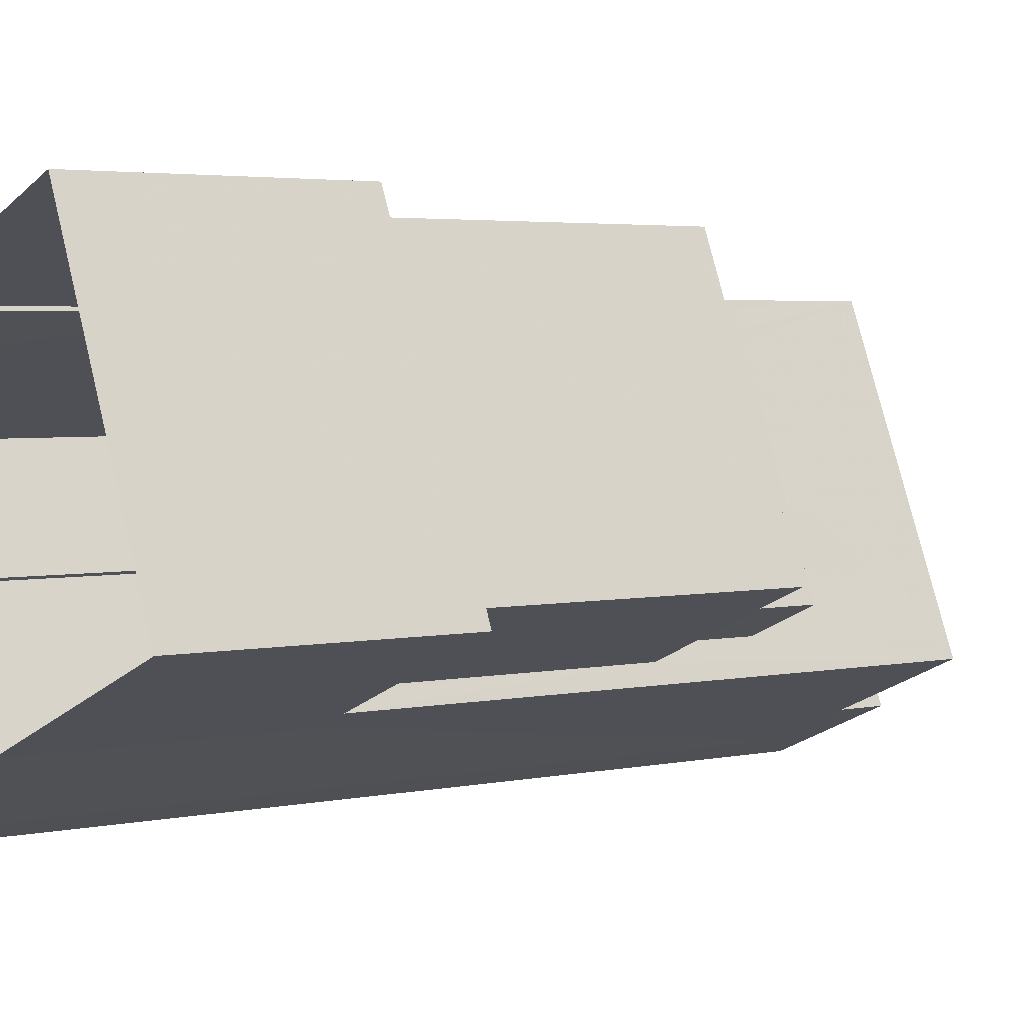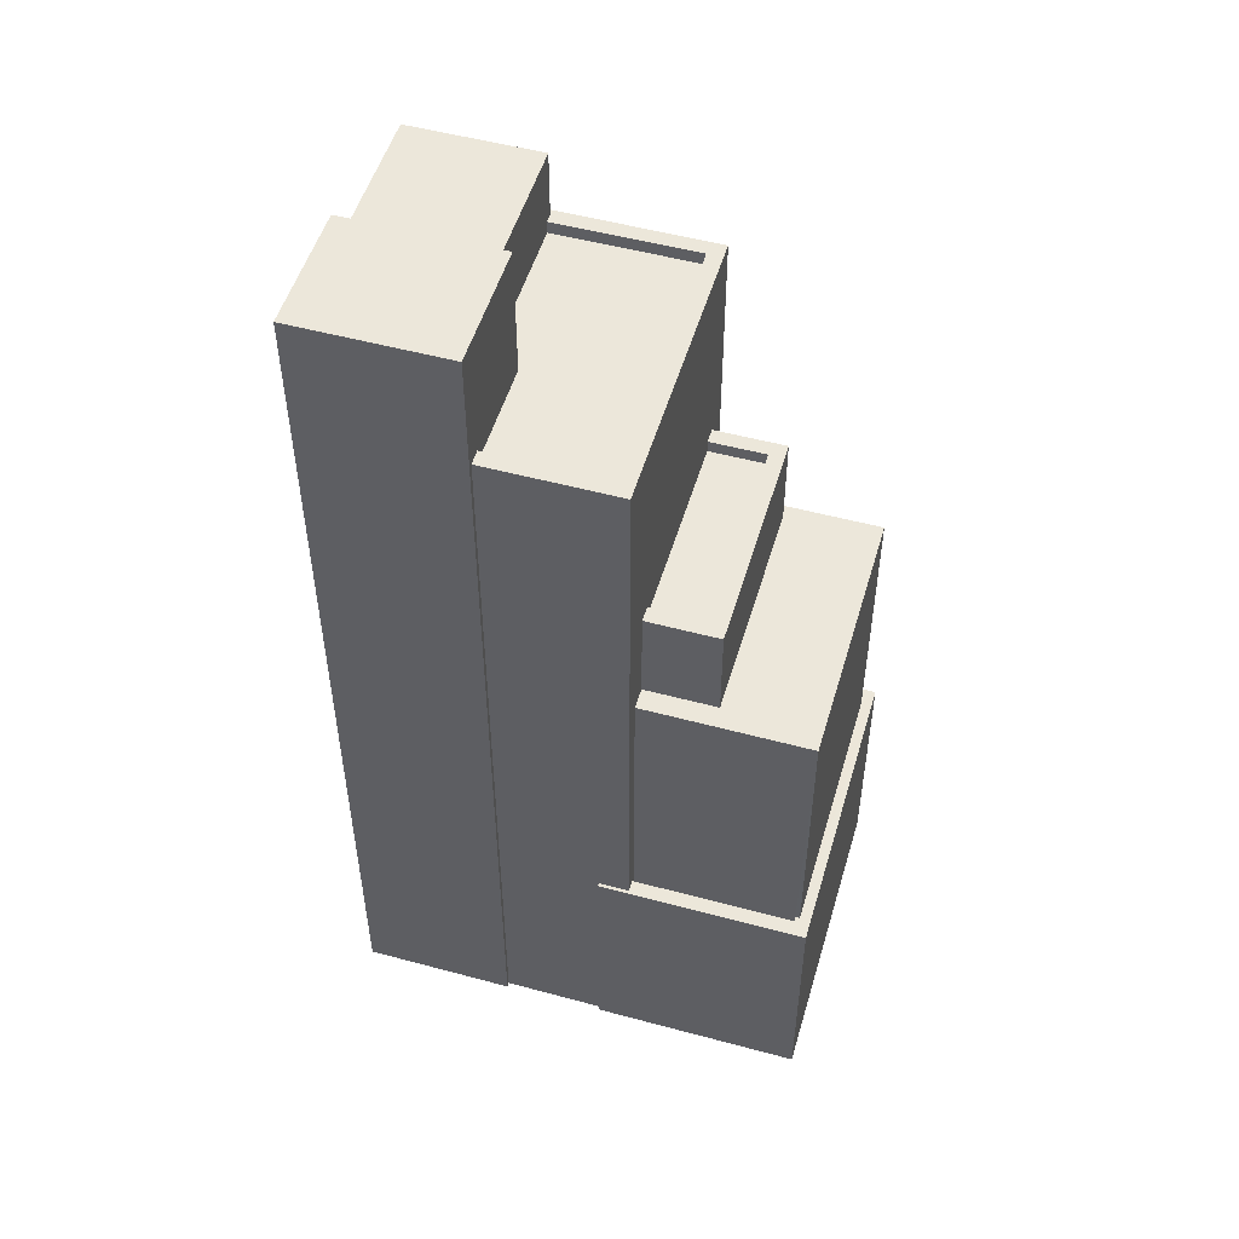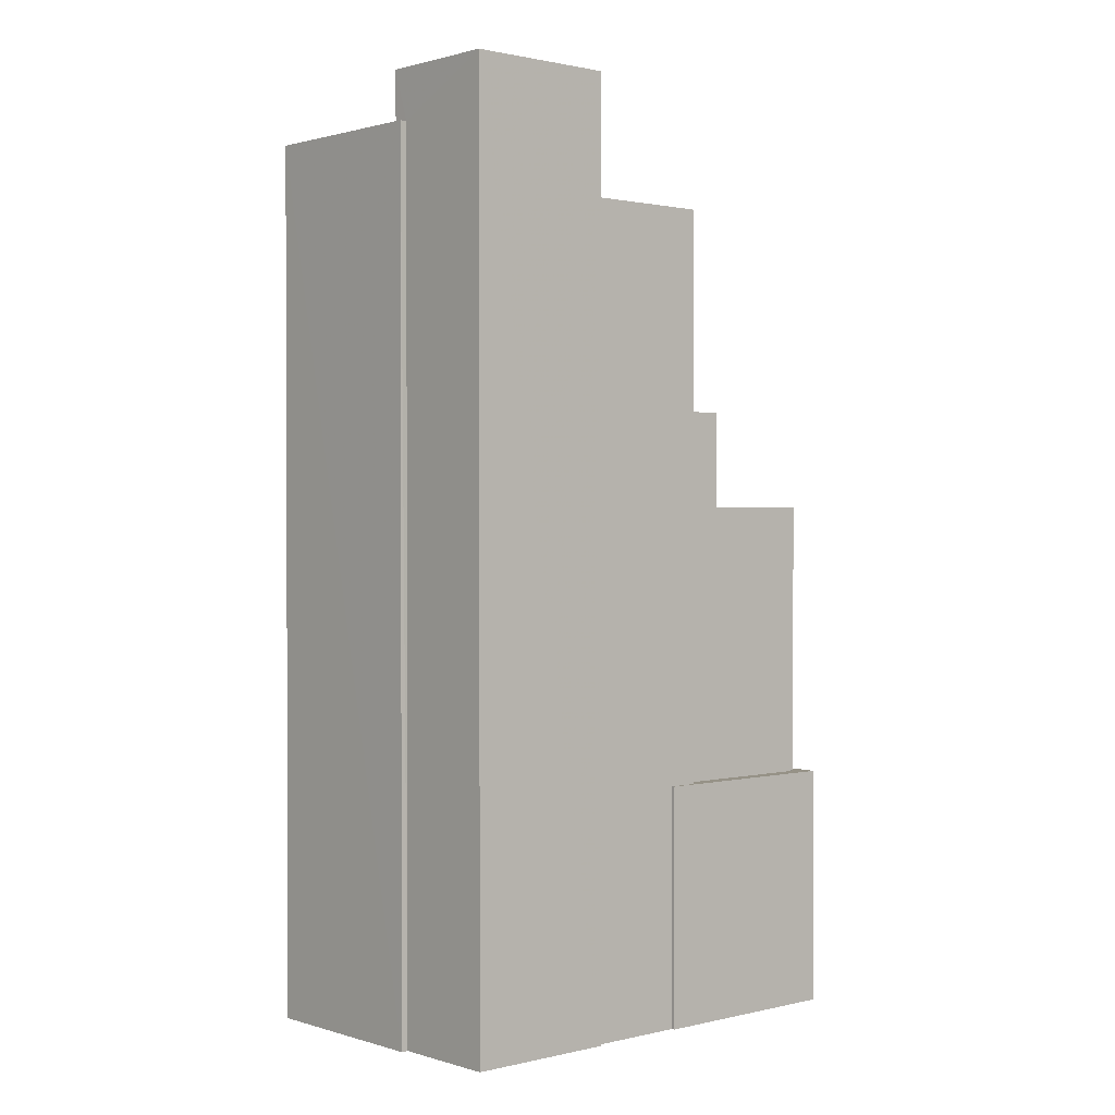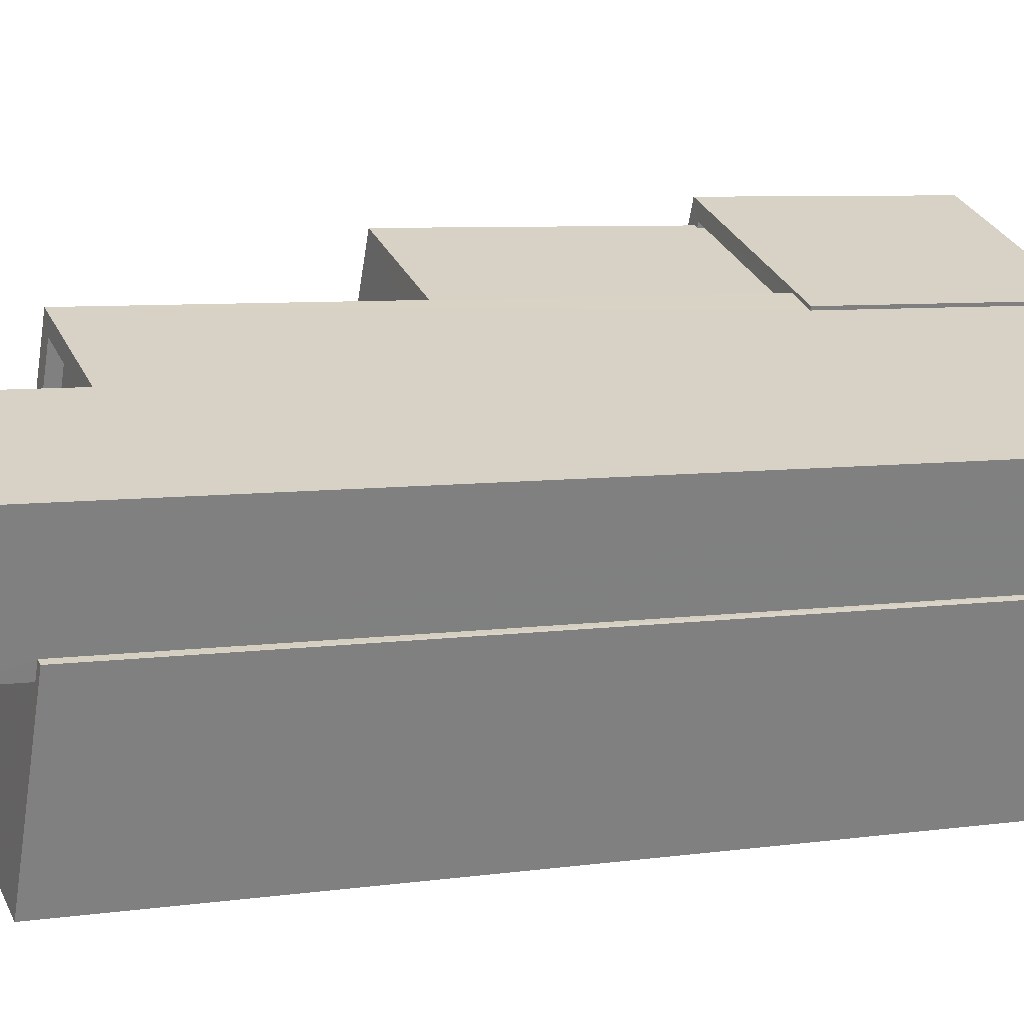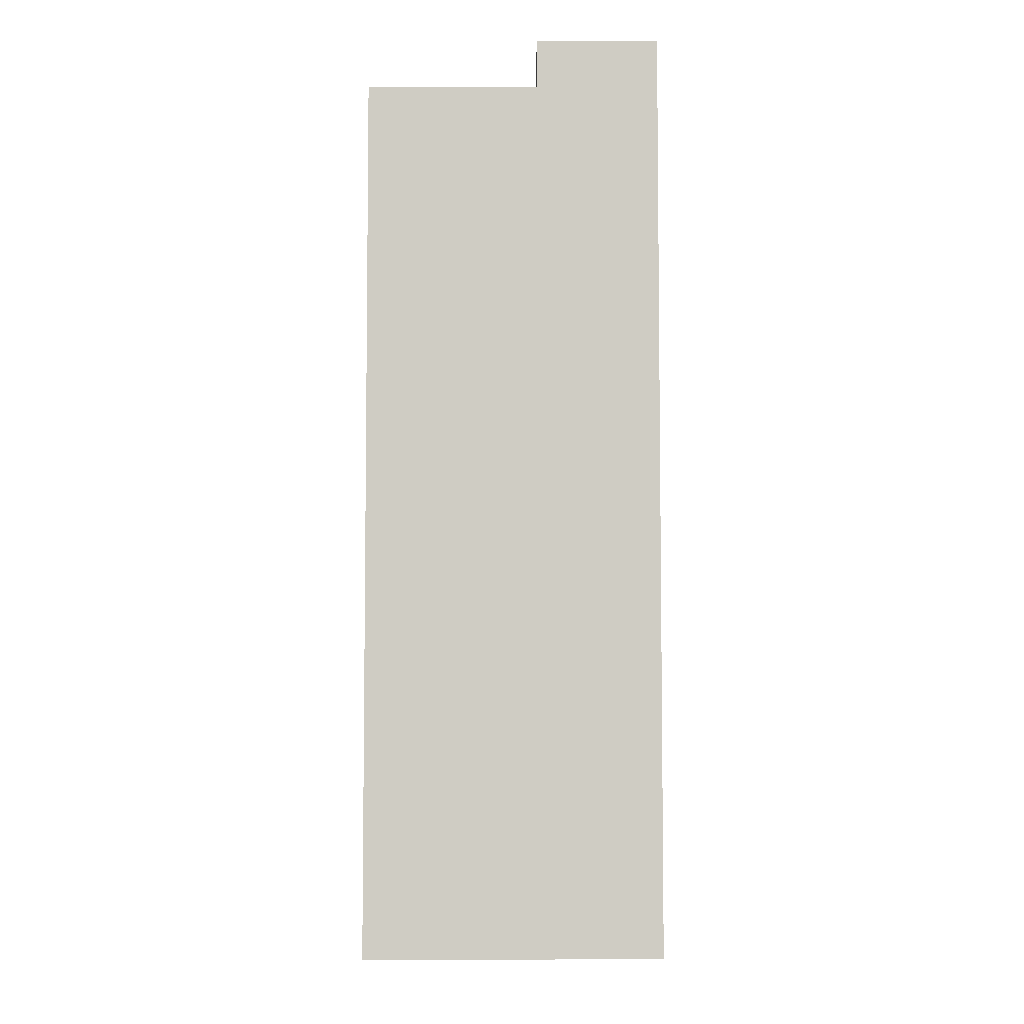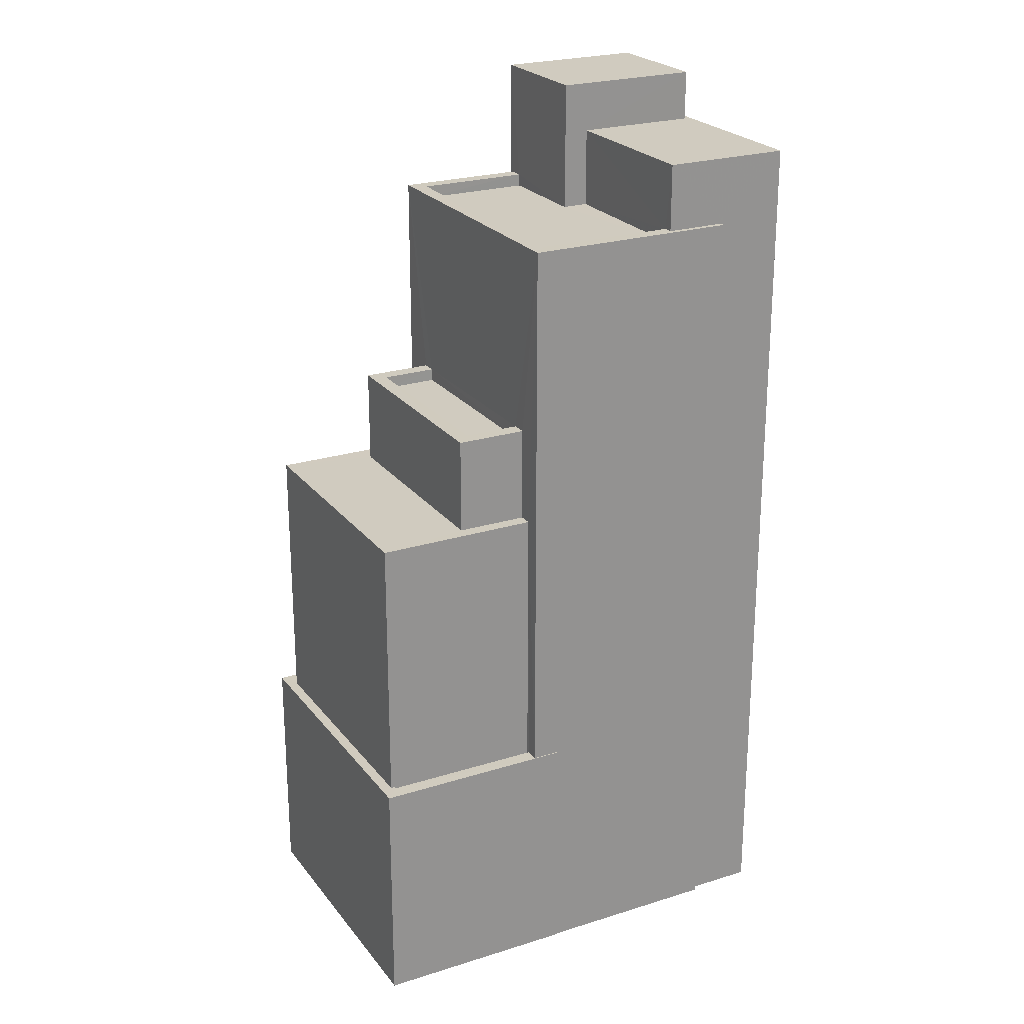
<metadata>
{"format":"obj","ext":"obj","renderer":"f3d","projection":"perspective","resolution":1024,"background":"white","views":[{"elev":3.2,"azim":-127.9,"up":"+Y"},{"elev":51.8,"azim":173.8,"up":"+Z"},{"elev":1.0,"azim":115.9,"up":"+Z"},{"elev":6.3,"azim":66.1,"up":"+Y"},{"elev":-5.7,"azim":67.7,"up":"+Z"},{"elev":23.7,"azim":-50.4,"up":"+Z"}]}
</metadata>
<code>
v -7267 -3.706e+04 8.535
v -7270 -3.706e+04 8.286
v -7270 -3.706e+04 8.536
v -7267 -3.706e+04 8.285
v -7270 -3.706e+04 8.286
v -7270 -3.706e+04 8.536
v -7265 -3.705e+04 8.535
v -7268 -3.705e+04 8.536
v -7268 -3.705e+04 8.286
v -7265 -3.705e+04 8.285
v -7268 -3.705e+04 8.286
v -7268 -3.705e+04 8.536
v -7264 -3.705e+04 8.535
v -7264 -3.705e+04 3.767
v -7264 -3.705e+04 8.535
v -7264 -3.705e+04 3.767
v -7268 -3.705e+04 3.769
v -7268 -3.705e+04 8.536
v -7266 -3.706e+04 3.767
v -7266 -3.706e+04 8.534
v -7266 -3.706e+04 3.767
v -7266 -3.706e+04 8.534
v -7270 -3.706e+04 8.536
v -7270 -3.706e+04 3.769
v -7267 -3.706e+04 8.285
v -7270 -3.706e+04 8.536
v -7270 -3.706e+04 14
v -7267 -3.706e+04 14
v -7268 -3.705e+04 8.536
v -7268 -3.705e+04 14
v -7265 -3.705e+04 8.285
v -7265 -3.705e+04 14
v -7267 -3.706e+04 15.93
v -7268 -3.706e+04 15.93
v -7268 -3.706e+04 14
v -7267 -3.706e+04 14
v -7265 -3.705e+04 15.93
v -7266 -3.705e+04 15.93
v -7266 -3.705e+04 15.68
v -7265 -3.705e+04 15.68
v -7267 -3.706e+04 15.93
v -7268 -3.706e+04 15.68
v -7268 -3.706e+04 15.93
v -7267 -3.706e+04 15.68
v -7266 -3.705e+04 14
v -7266 -3.705e+04 15.93
v -7265 -3.705e+04 15.93
v -7265 -3.705e+04 14
v -7265 -3.705e+04 8.535
v -7265 -3.705e+04 19.85
v -7262 -3.705e+04 3.766
v -7262 -3.705e+04 19.85
v -7267 -3.706e+04 19.85
v -7263 -3.706e+04 19.85
v -7263 -3.706e+04 3.765
v -7267 -3.706e+04 8.535
v -7263 -3.706e+04 19.85
v -7263 -3.706e+04 3.765
v -7264 -3.706e+04 19.85
v -7267 -3.706e+04 19.6
v -7267 -3.706e+04 19.85
v -7264 -3.706e+04 19.6
v -7265 -3.705e+04 19.6
v -7265 -3.705e+04 19.85
v -7262 -3.705e+04 19.85
v -7262 -3.705e+04 19.6
v -7264 -3.706e+04 21.2
v -7262 -3.706e+04 21.2
v -7262 -3.706e+04 3.765
v -7264 -3.706e+04 19.85
v -7260 -3.706e+04 3.765
v -7260 -3.706e+04 21.2
v -7260 -3.706e+04 3.765
v -7260 -3.706e+04 21.2
v -7263 -3.706e+04 19.6
v -7263 -3.706e+04 21.2
v -7261 -3.706e+04 22.2
v -7260 -3.706e+04 22.2
v -7260 -3.706e+04 3.765
v -7261 -3.706e+04 21.2
v -7262 -3.705e+04 3.766
v -7262 -3.705e+04 22.2
v -7263 -3.706e+04 22.2
v -7263 -3.706e+04 19.6
f 69 71 73
f 71 51 79
f 51 81 79
f 55 19 58
f 71 69 58
f 16 17 14
f 16 24 17
f 21 24 19
f 19 16 51
f 58 51 71
f 58 19 51
f 19 24 16
f 1 2 3
f 1 4 2
f 5 3 2
f 5 6 3
f 7 8 9
f 10 7 9
f 11 9 8
f 12 11 8
f 13 14 15
f 13 16 14
f 17 15 14
f 17 18 15
f 19 20 21
f 19 22 20
f 20 23 24
f 21 20 24
f 23 18 17
f 24 23 17
f 5 25 6
f 26 6 27
f 27 6 28
f 6 25 28
f 29 27 30
f 29 26 27
f 31 12 32
f 32 12 30
f 31 11 12
f 30 12 29
f 33 34 35
f 36 33 35
f 37 38 39
f 40 37 39
f 41 42 43
f 41 44 42
f 43 42 39
f 38 43 39
f 45 34 46
f 45 35 34
f 47 45 46
f 47 48 45
f 49 50 13
f 16 13 51
f 51 13 52
f 13 50 52
f 53 22 54
f 54 22 55
f 53 56 22
f 55 22 19
f 57 54 55
f 58 57 55
f 7 10 31
f 25 4 1
f 31 32 7
f 47 32 48
f 36 28 33
f 28 25 1
f 49 7 32
f 50 49 32
f 56 53 28
f 56 28 1
f 44 37 40
f 53 50 37
f 33 53 41
f 44 41 37
f 37 50 47
f 47 50 32
f 28 53 33
f 41 53 37
f 59 60 61
f 59 62 60
f 61 60 63
f 64 61 63
f 65 64 63
f 66 65 63
f 67 57 68
f 68 57 69
f 67 70 57
f 69 57 58
f 71 72 73
f 71 74 72
f 73 68 69
f 73 72 68
f 75 59 76
f 76 59 67
f 75 62 59
f 67 59 70
f 77 74 78
f 78 74 79
f 77 80 74
f 79 74 71
f 81 78 79
f 81 82 78
f 81 51 52
f 81 52 82
f 82 65 83
f 66 84 65
f 65 84 83
f 52 65 82
f 75 76 84
f 84 76 83
f 83 76 77
f 76 80 77
f 5 2 4
f 25 5 4
f 15 18 49
f 15 49 13
f 56 20 22
f 23 29 18
f 56 23 20
f 1 3 56
f 49 8 7
f 29 12 8
f 3 6 26
f 26 29 23
f 18 8 49
f 29 8 18
f 56 3 23
f 3 26 23
f 31 10 9
f 11 31 9
f 48 32 45
f 32 30 45
f 36 35 28
f 45 30 27
f 35 45 27
f 28 35 27
f 40 39 42
f 44 40 42
f 47 38 37
f 43 33 41
f 43 34 33
f 46 38 47
f 34 38 46
f 34 43 38
f 65 52 64
f 57 70 54
f 52 50 64
f 54 70 53
f 64 50 53
f 70 59 61
f 61 64 53
f 70 61 53
f 66 63 84
f 75 84 62
f 62 84 60
f 84 63 60
f 72 80 68
f 68 80 67
f 72 74 80
f 67 80 76
f 83 78 82
f 83 77 78

</code>
